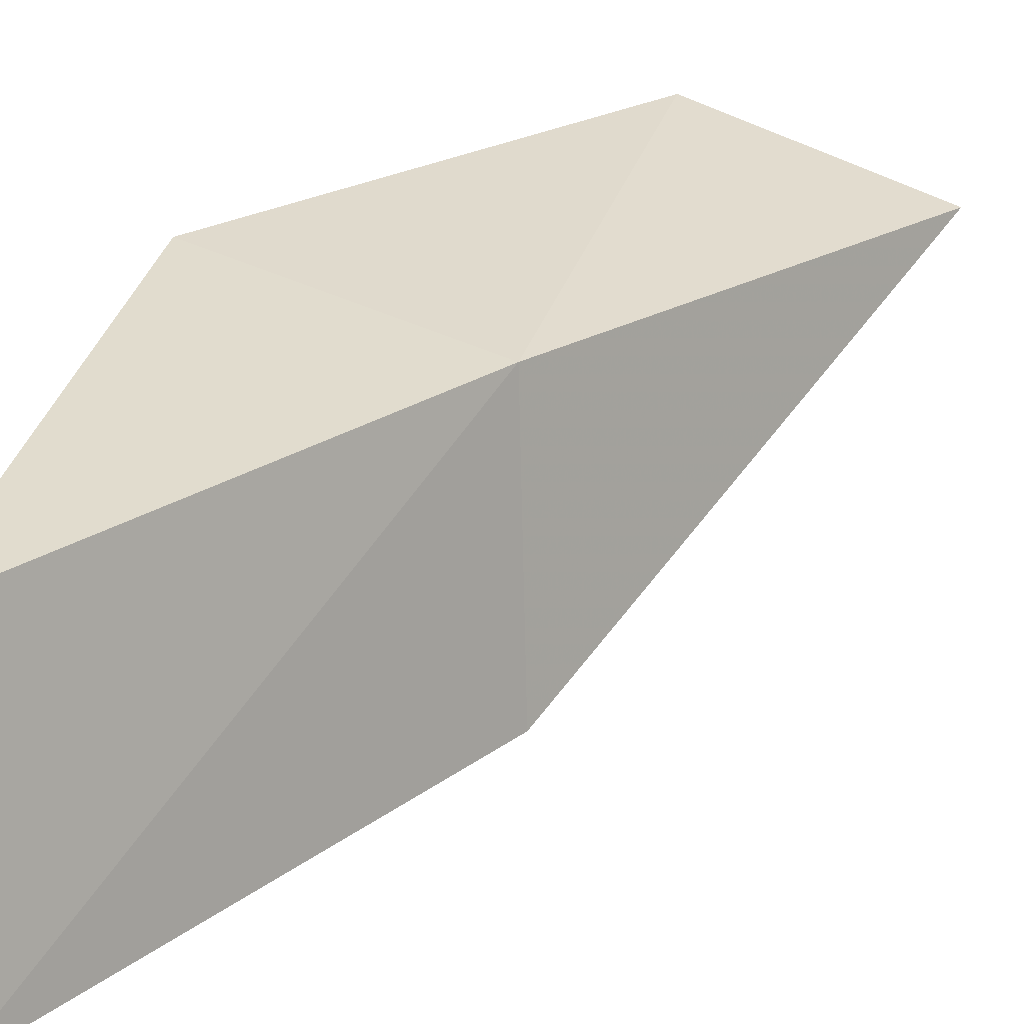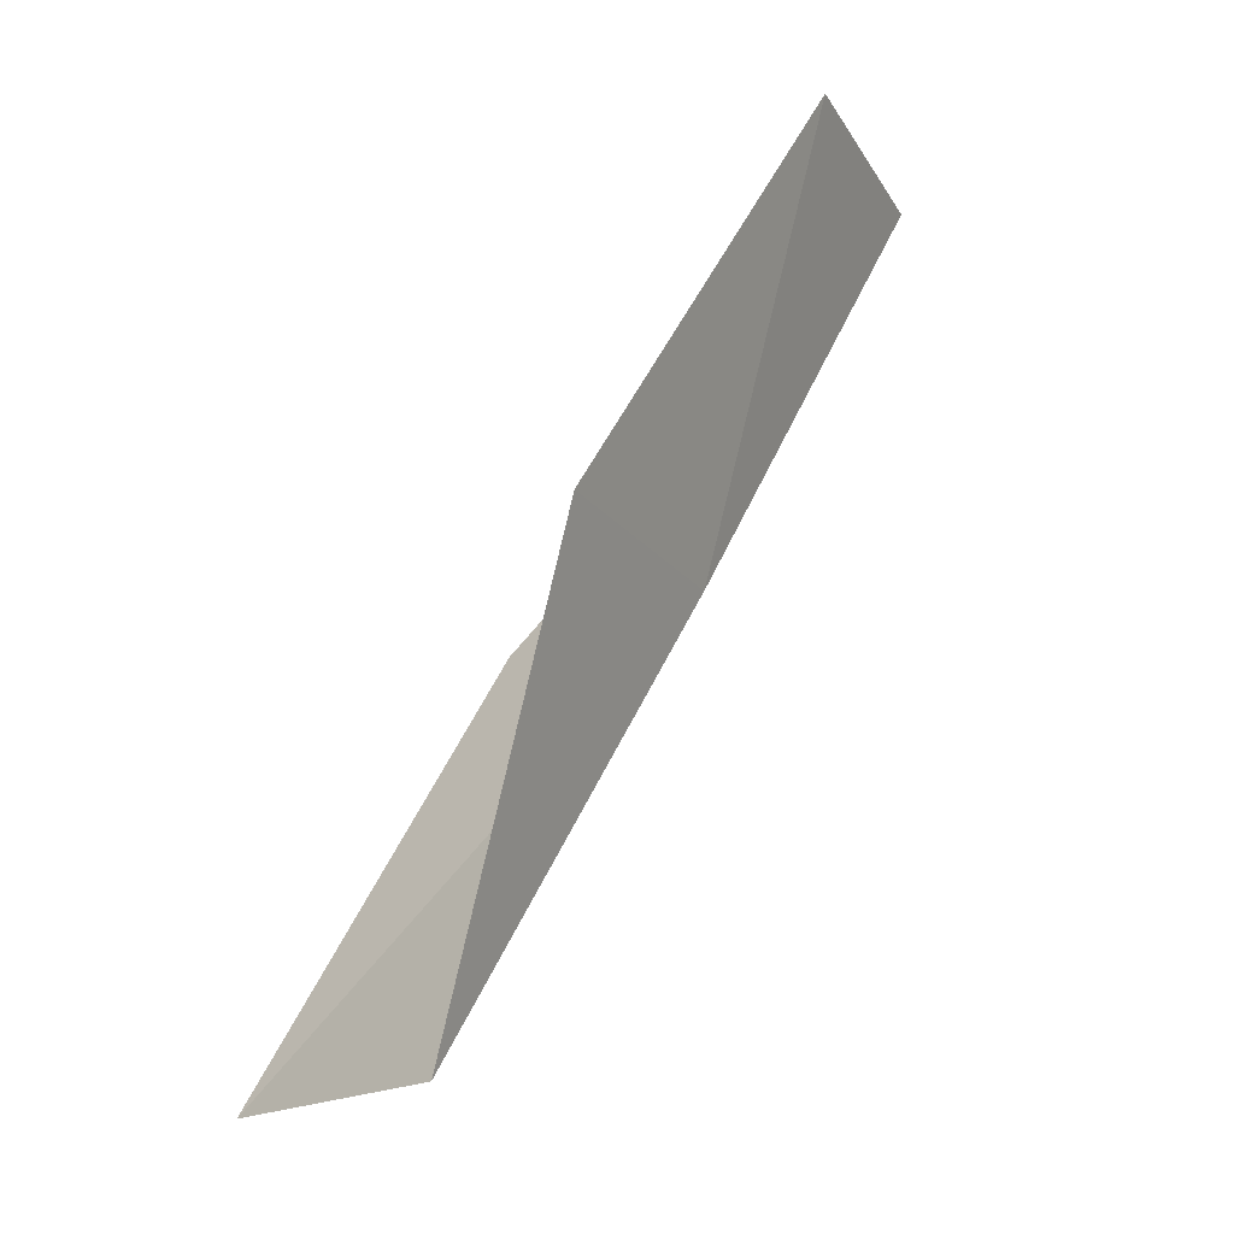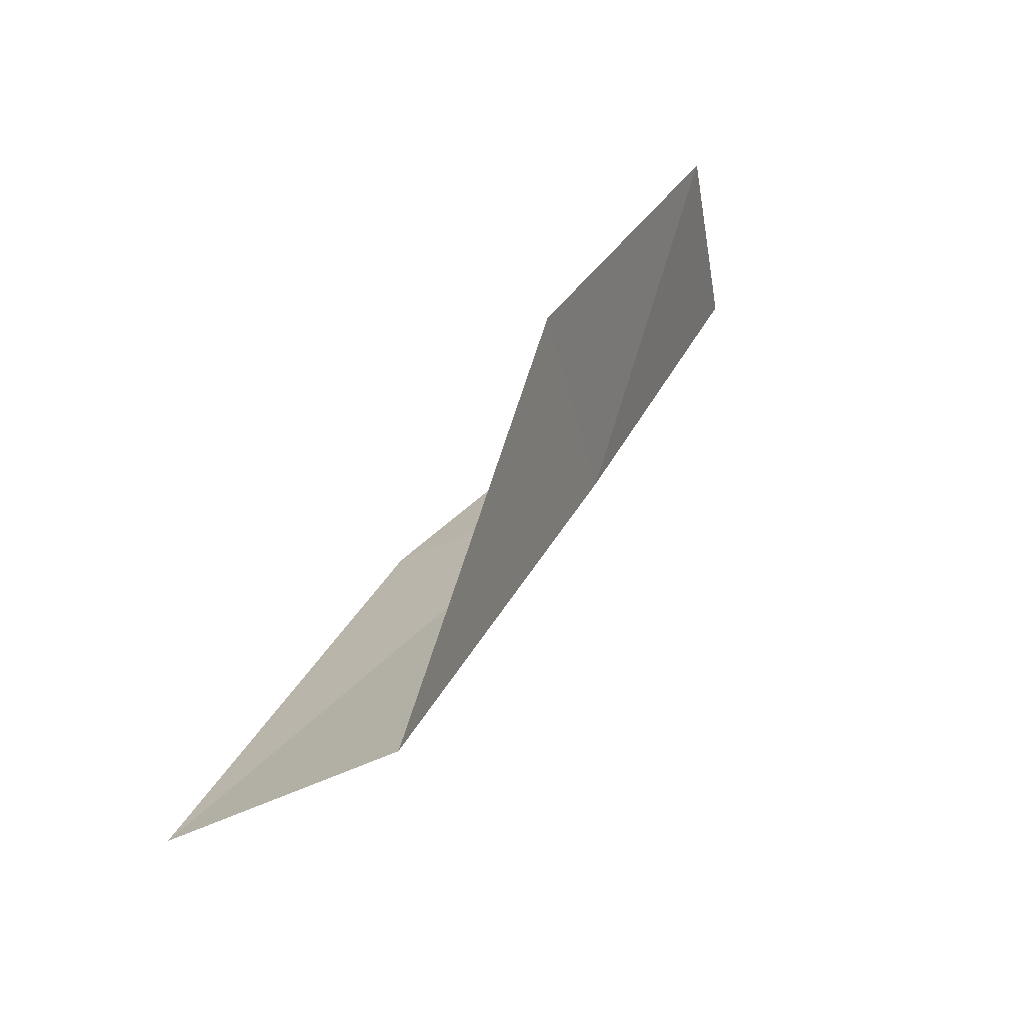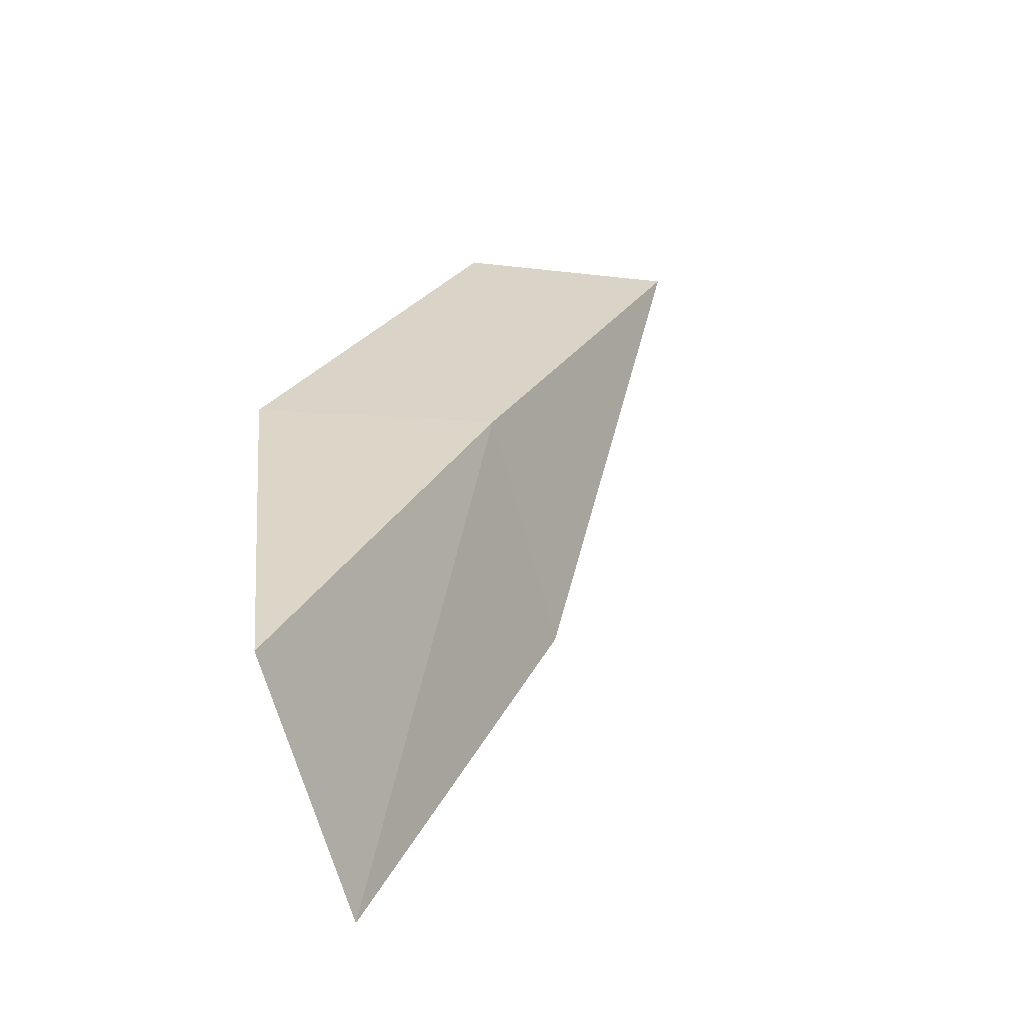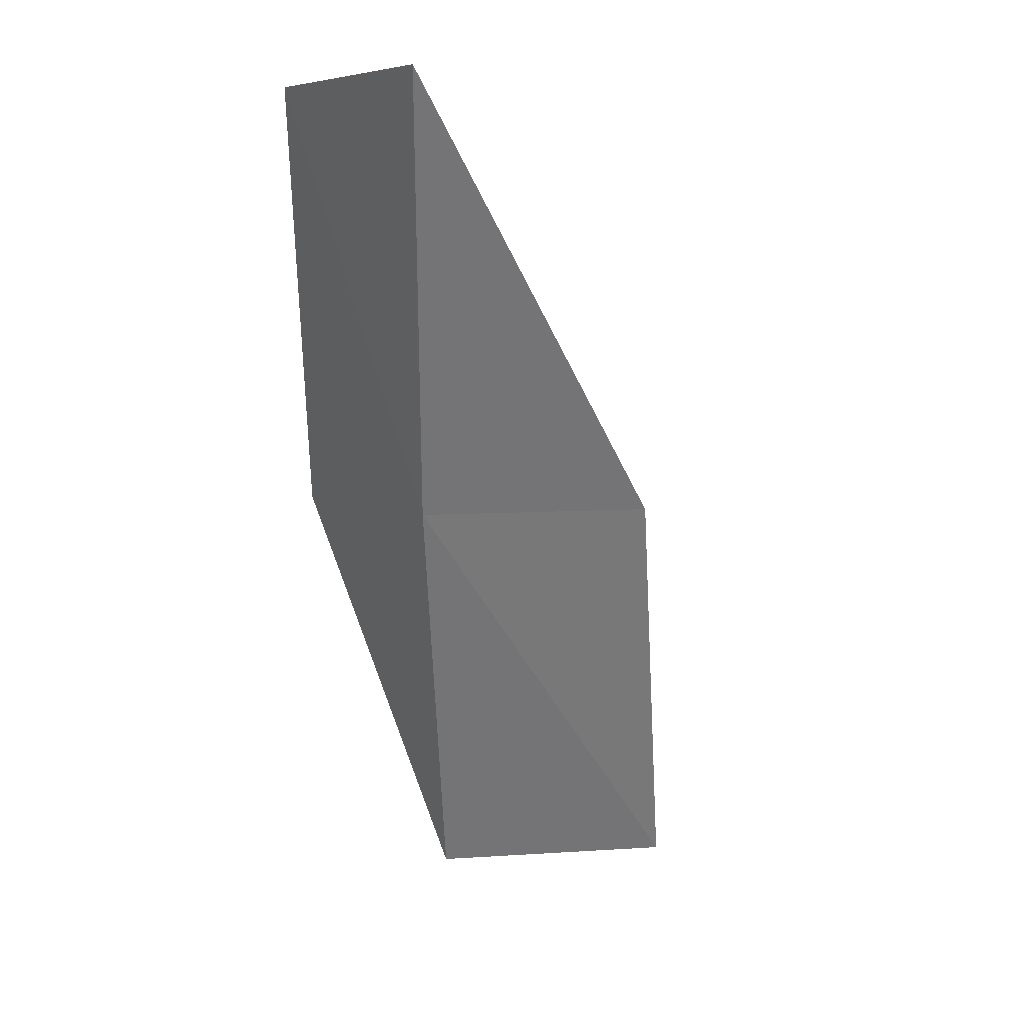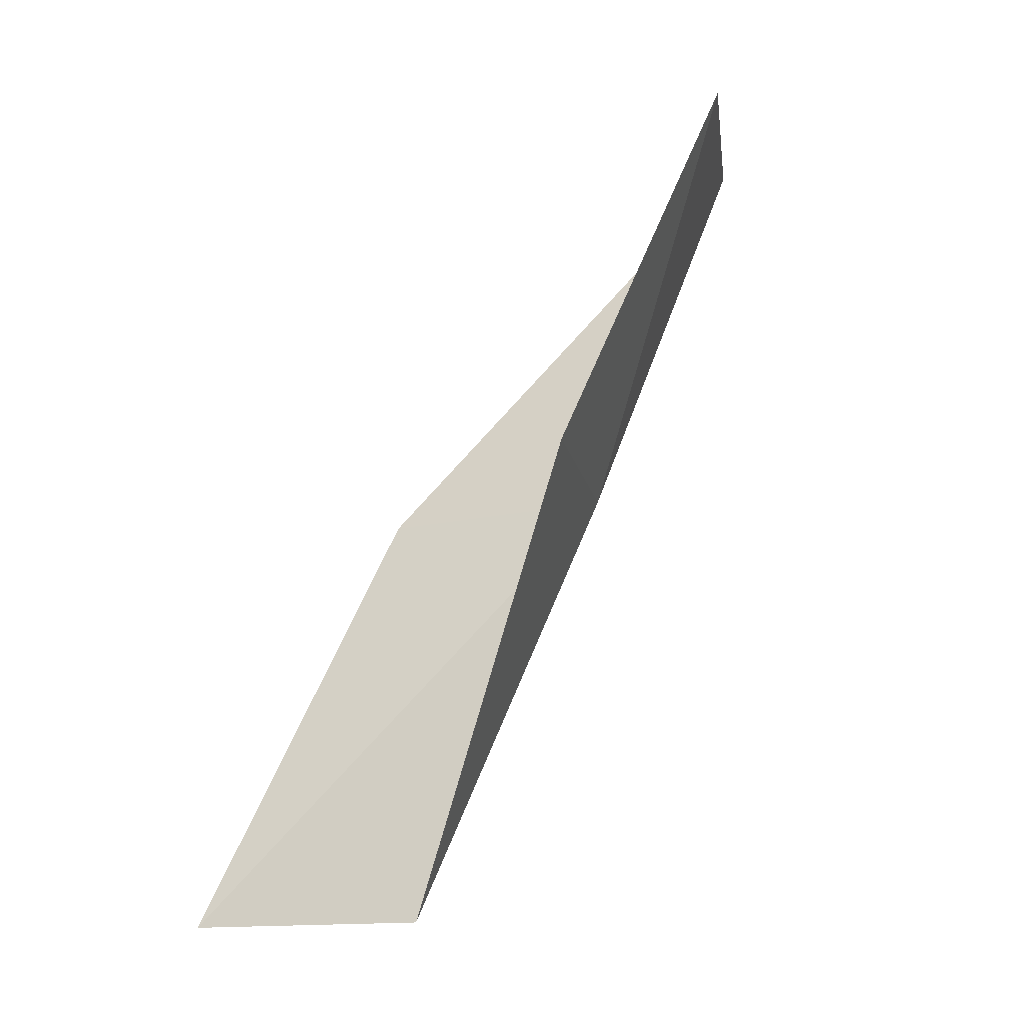
<metadata>
{"format":"obj","ext":"obj","renderer":"f3d","projection":"perspective","resolution":1024,"background":"white","views":[{"elev":11.3,"azim":-164.9,"up":"+Y"},{"elev":-20.1,"azim":133.3,"up":"+Z"},{"elev":-40.3,"azim":120.0,"up":"+Z"},{"elev":-79.3,"azim":-165.6,"up":"+Z"},{"elev":5.7,"azim":-106.1,"up":"+Z"},{"elev":-13.8,"azim":117.6,"up":"+Z"}]}
</metadata>
<code>
v 30.06 13.08 92.57
v 30 10.54 92.57
v 27.72 13.72 97.07
v 29.97 14.55 97.07
v 32.49 13.84 92.57
v 32.2 9.561 88.06
v 32.4 12.24 88.06
f 1 3 2
f 1 5 4
f 1 4 3
f 1 6 7
f 1 2 6
f 1 7 5

</code>
